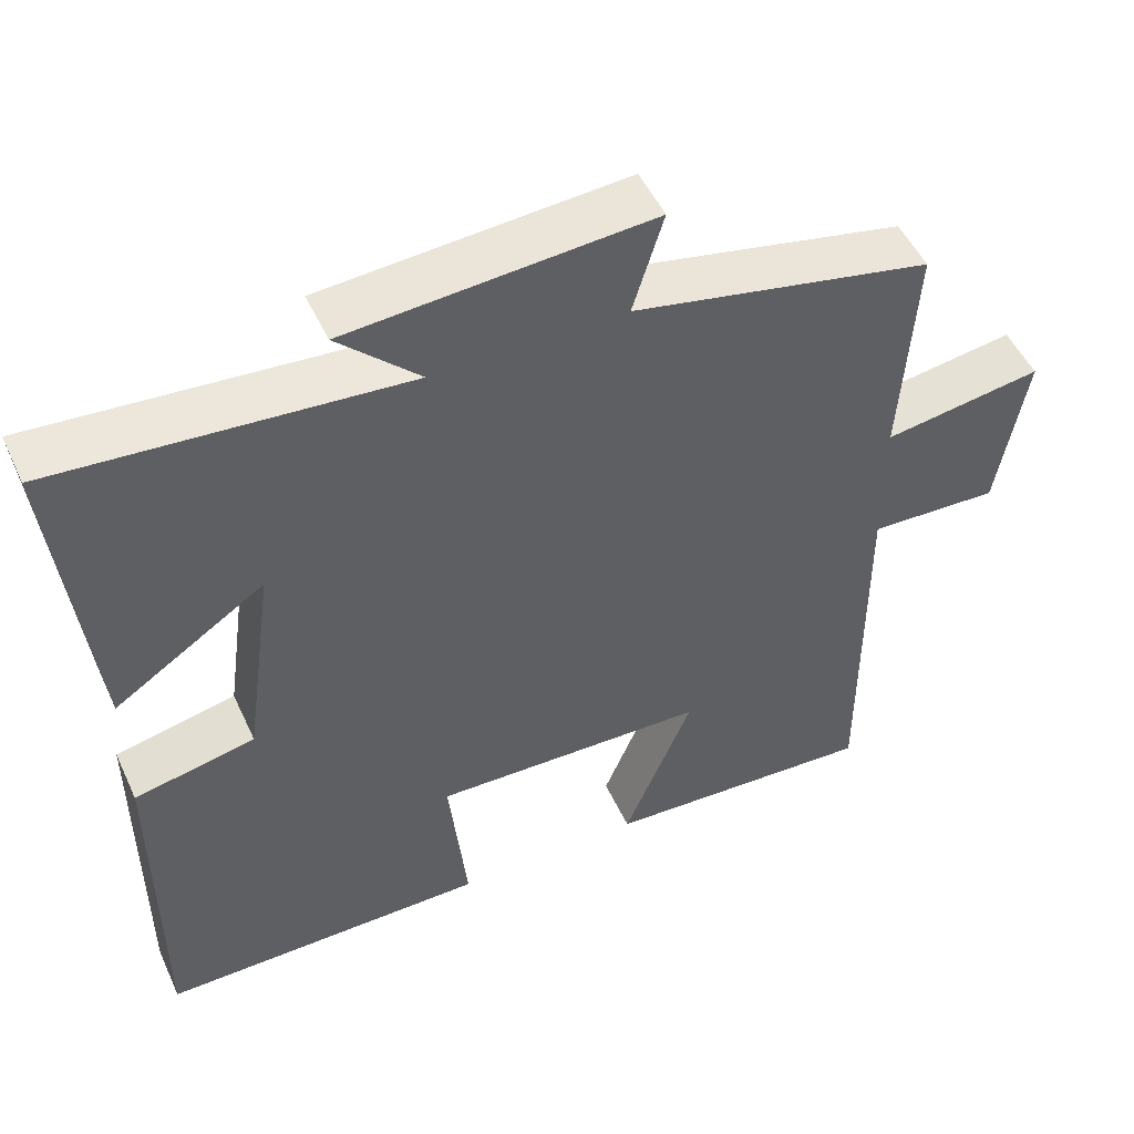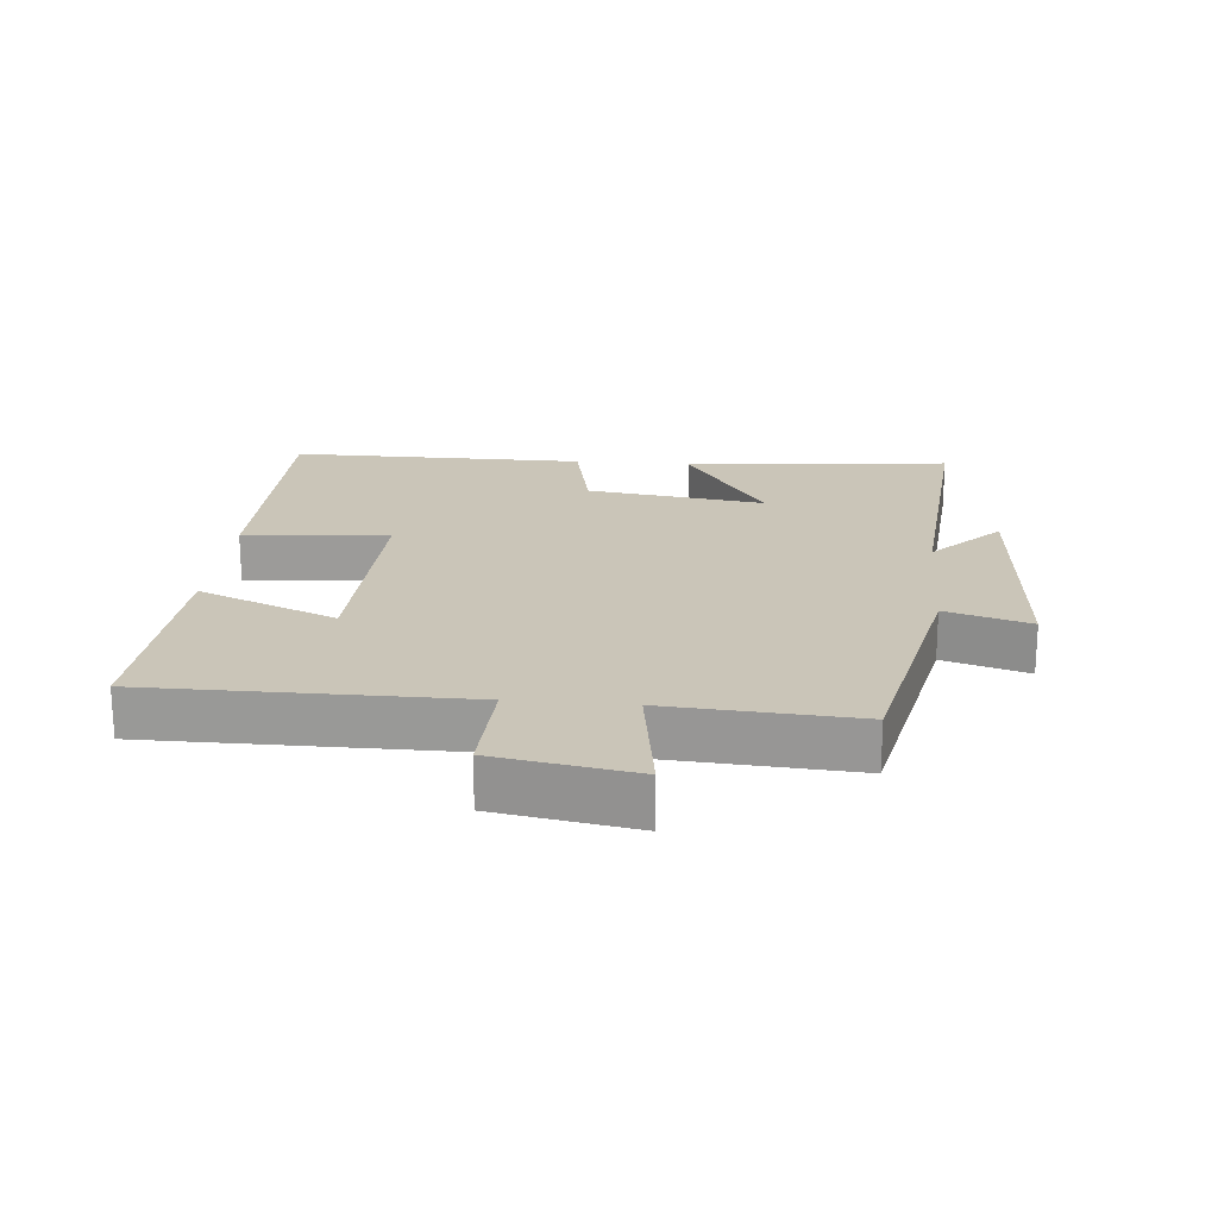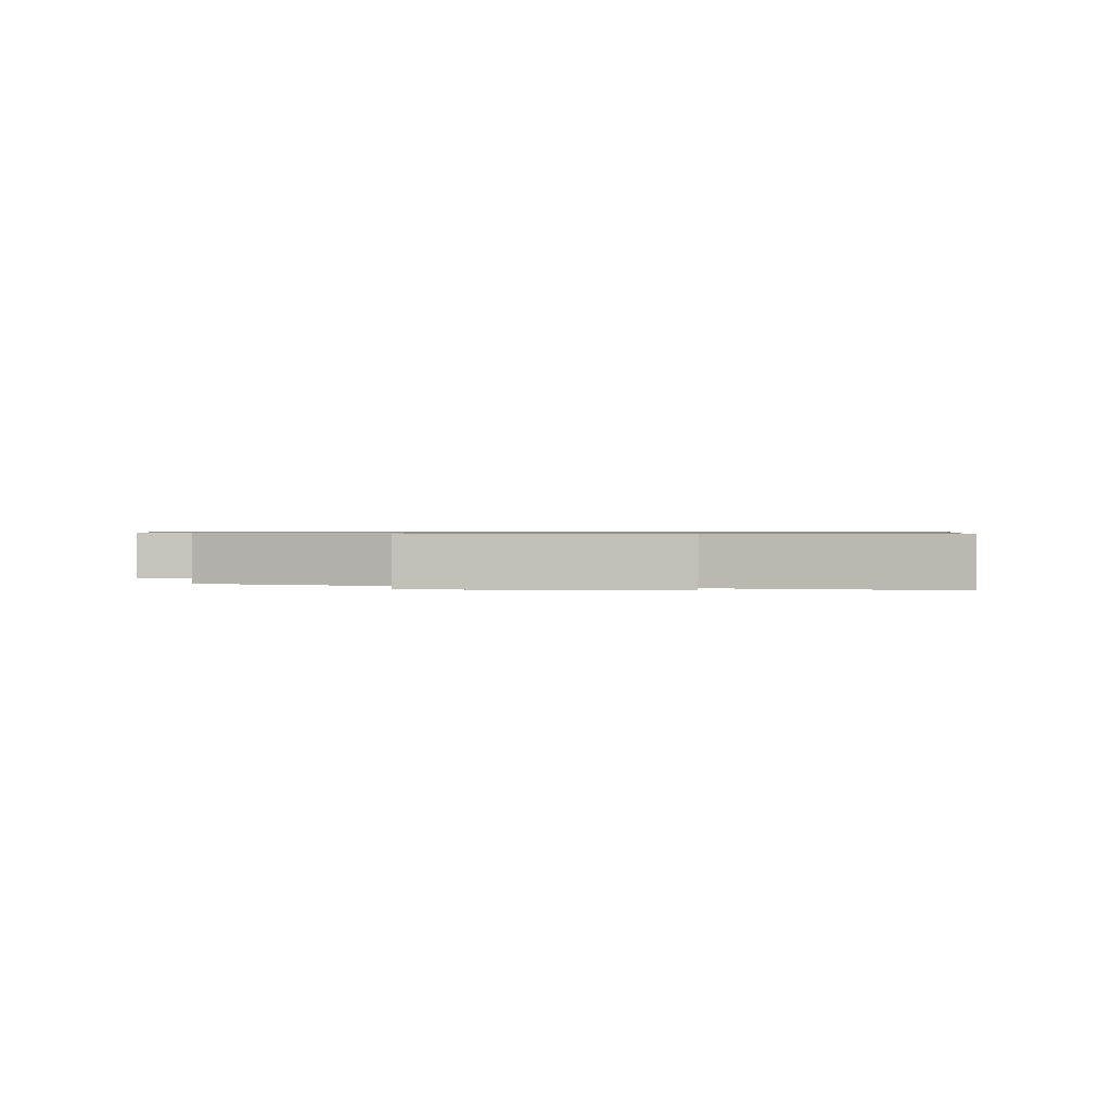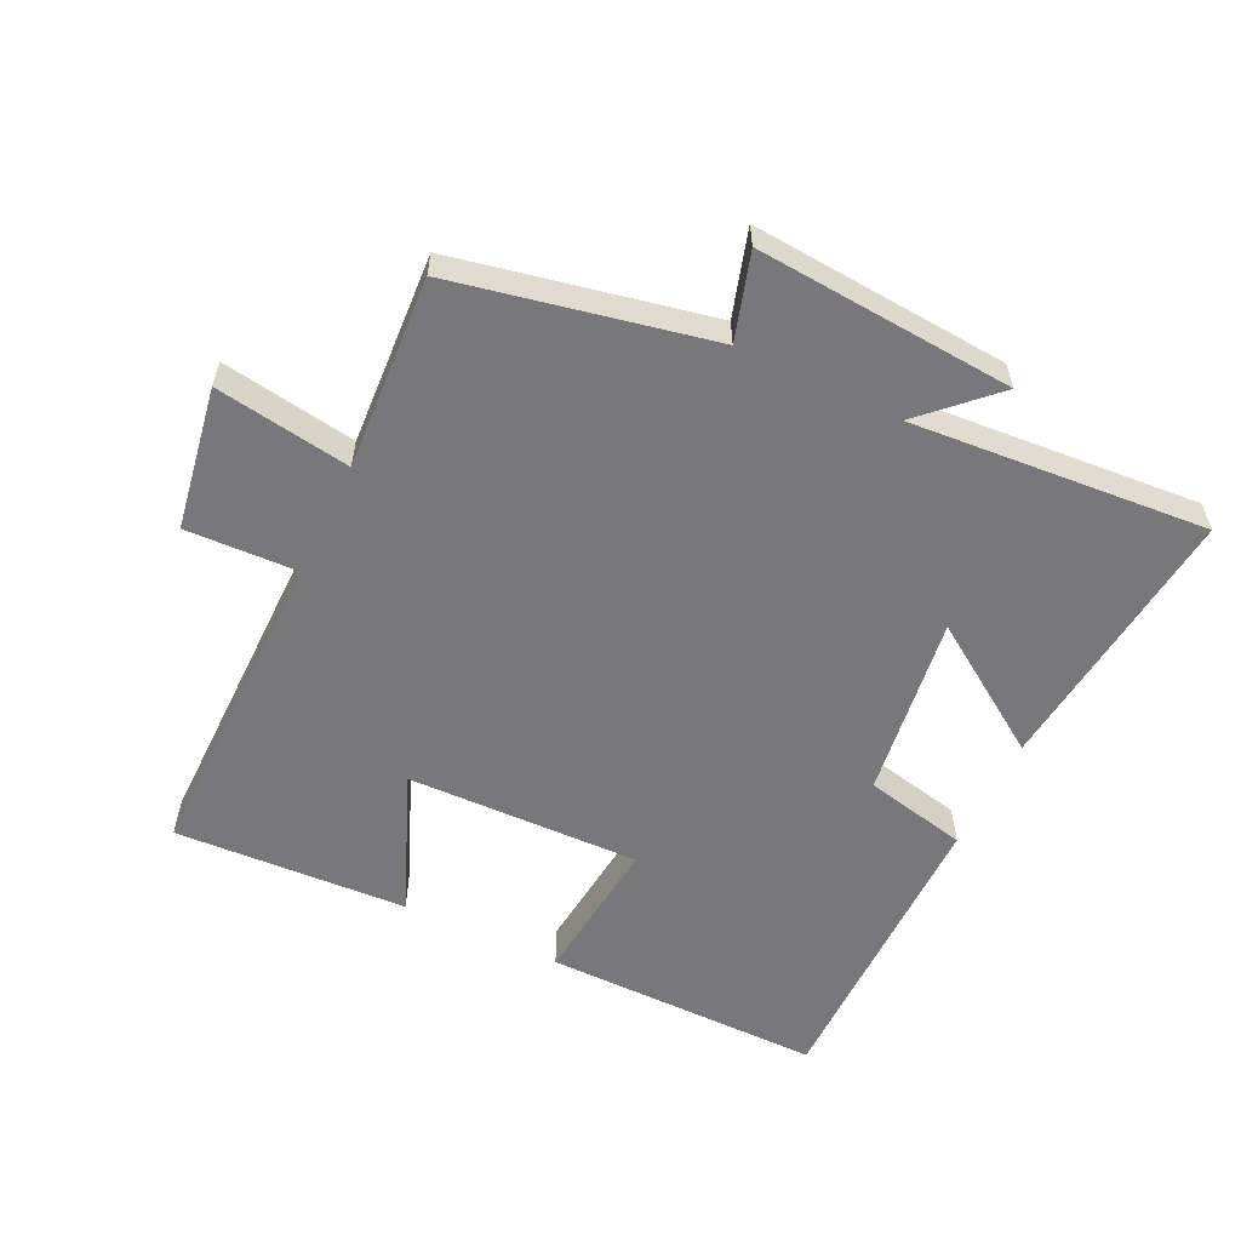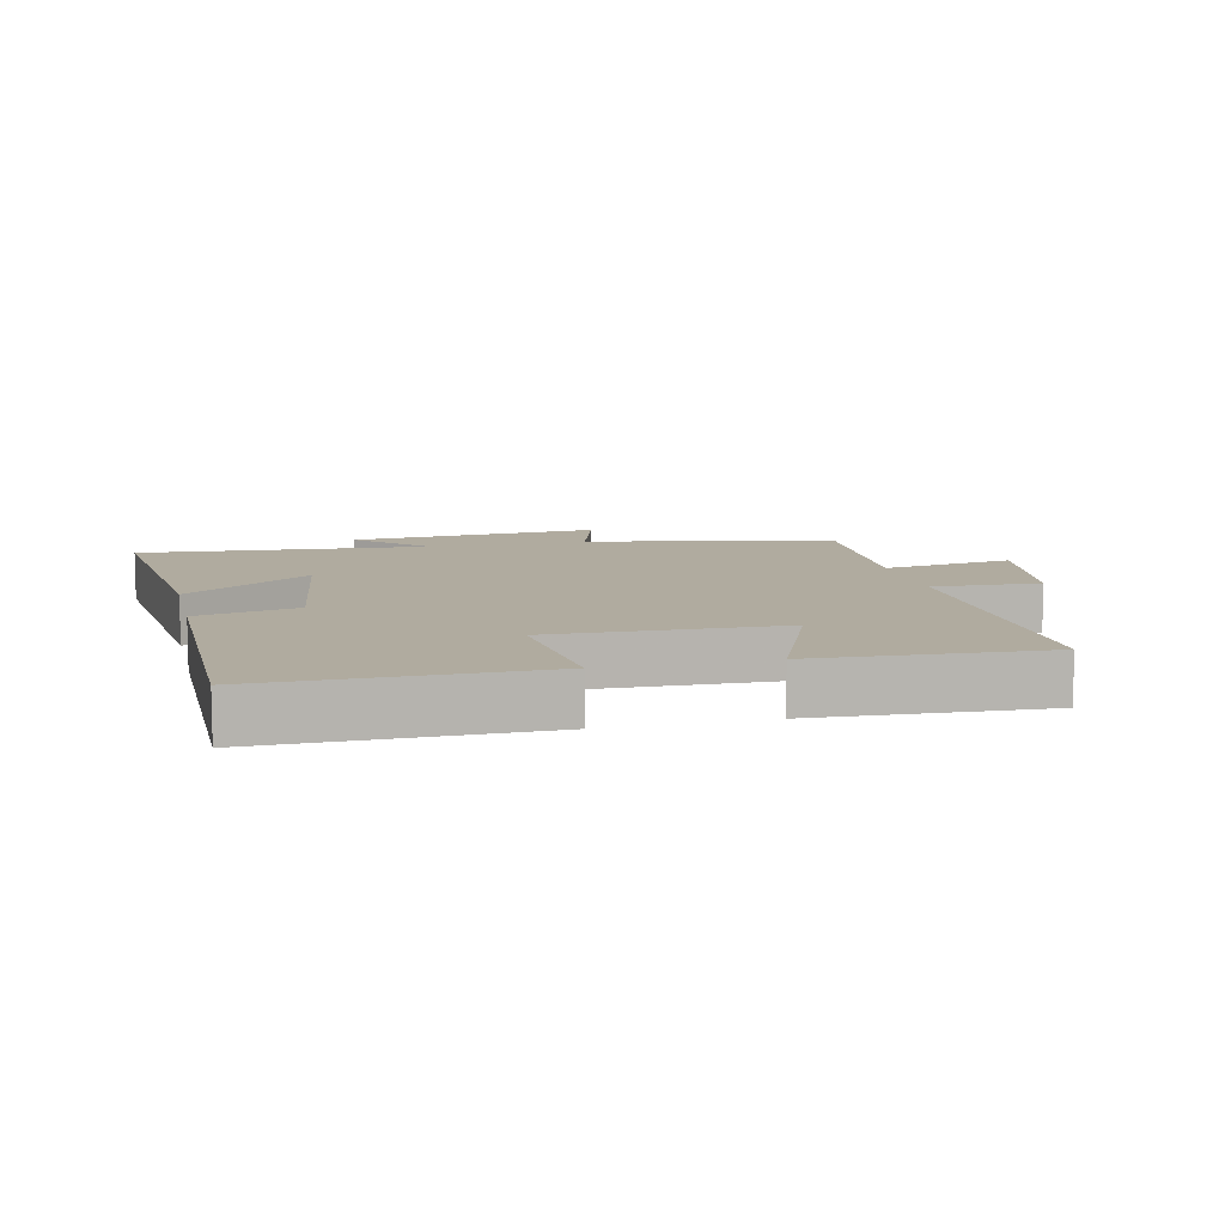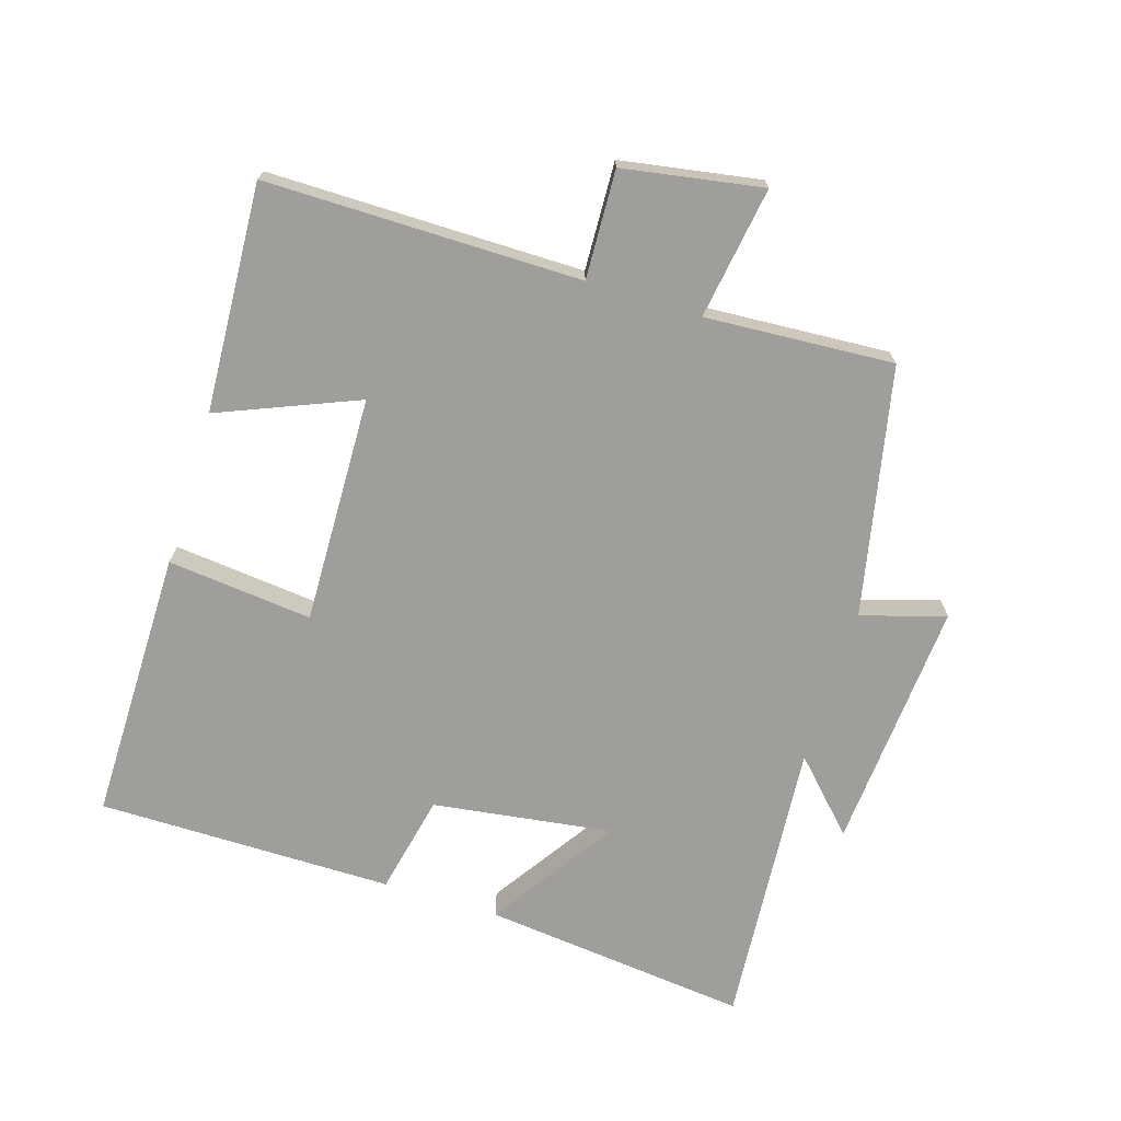
<metadata>
{"format":"obj","ext":"obj","renderer":"f3d","projection":"perspective","resolution":1024,"background":"white","views":[{"elev":50.3,"azim":155.7,"up":"+Z"},{"elev":20.3,"azim":-84.7,"up":"+Y"},{"elev":0.8,"azim":10.9,"up":"+Y"},{"elev":-57.5,"azim":-25.8,"up":"+Y"},{"elev":9.7,"azim":166.8,"up":"+Y"},{"elev":-70.8,"azim":-107.3,"up":"+Y"}]}
</metadata>
<code>
v -0.518 0.07 0.421
v -0.139 0.07 0.5
v -0.178 0.07 0.628
v 0.206 0.07 0.6
v 0.103 0.07 0.5
v 0.544 0.07 0.535
v 0.5 0.07 0.128
v 0.309 0.07 0.255
v 0.347 0.07 -0.017
v 0.5 0.07 -0.05
v 0.5 0.07 -0.501
v 0.084 0.07 -0.5
v 0.107 0.07 -0.279
v -0.241 0.07 -0.289
v -0.154 0.07 -0.5
v -0.501 0.07 -0.519
v -0.5 0.07 -0.04
v -0.665 0.07 -0.047
v -0.701 0.07 0.165
v -0.5 0.07 0.134
v -0.518 0 0.421
v -0.139 0 0.5
v -0.178 0 0.628
v 0.206 0 0.6
v 0.103 0 0.5
v 0.544 0 0.535
v 0.5 0 0.128
v 0.309 0 0.255
v 0.347 0 -0.017
v 0.5 0 -0.05
v 0.5 0 -0.501
v 0.084 0 -0.5
v 0.107 0 -0.279
v -0.241 0 -0.289
v -0.154 0 -0.5
v -0.501 0 -0.519
v -0.5 0 -0.04
v -0.665 0 -0.047
v -0.701 0 0.165
v -0.5 0 0.134
f 17 18 19 20
f 14 15 16 17
f 13 14 17 20
f 11 12 13
f 10 11 13
f 9 10 13
f 20 1 2
f 13 20 2
f 9 13 2
f 8 9 2
f 5 6 7 8
f 2 3 4 5
f 2 5 8
f 40 39 38 37
f 37 36 35 34
f 40 37 34 33
f 33 32 31
f 33 31 30
f 33 30 29
f 22 21 40
f 22 40 33
f 22 33 29
f 22 29 28
f 28 27 26 25
f 25 24 23 22
f 28 25 22
f 1 21 22 2
f 2 22 23 3
f 3 23 24 4
f 4 24 25 5
f 5 25 26 6
f 6 26 27 7
f 7 27 28 8
f 8 28 29 9
f 9 29 30 10
f 10 30 31 11
f 11 31 32 12
f 12 32 33 13
f 13 33 34 14
f 14 34 35 15
f 15 35 36 16
f 16 36 37 17
f 17 37 38 18
f 18 38 39 19
f 19 39 40 20
f 20 40 21 1

</code>
